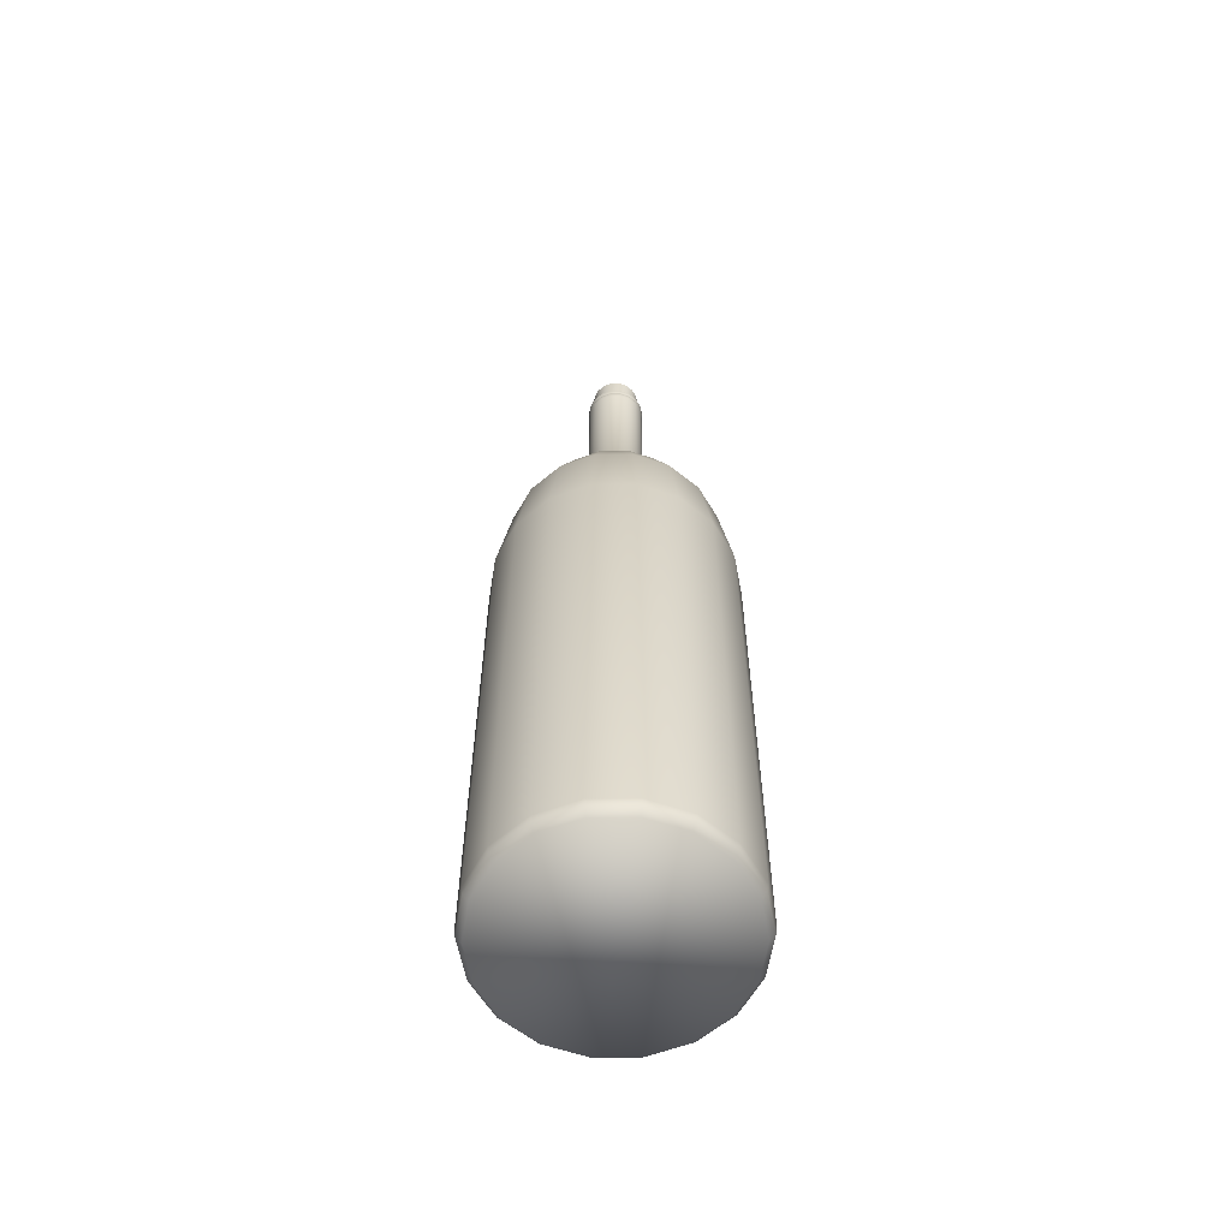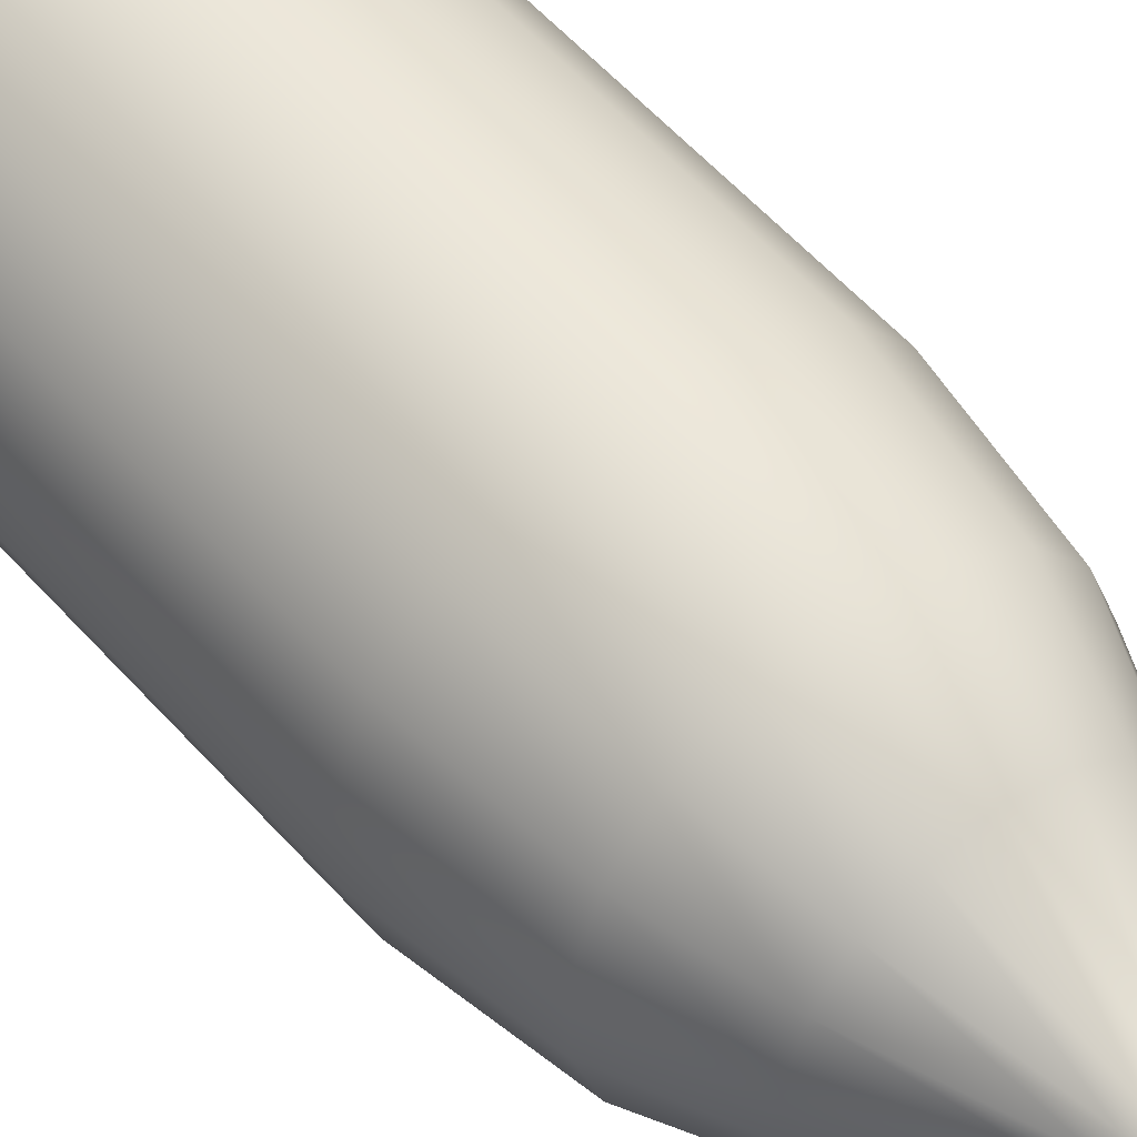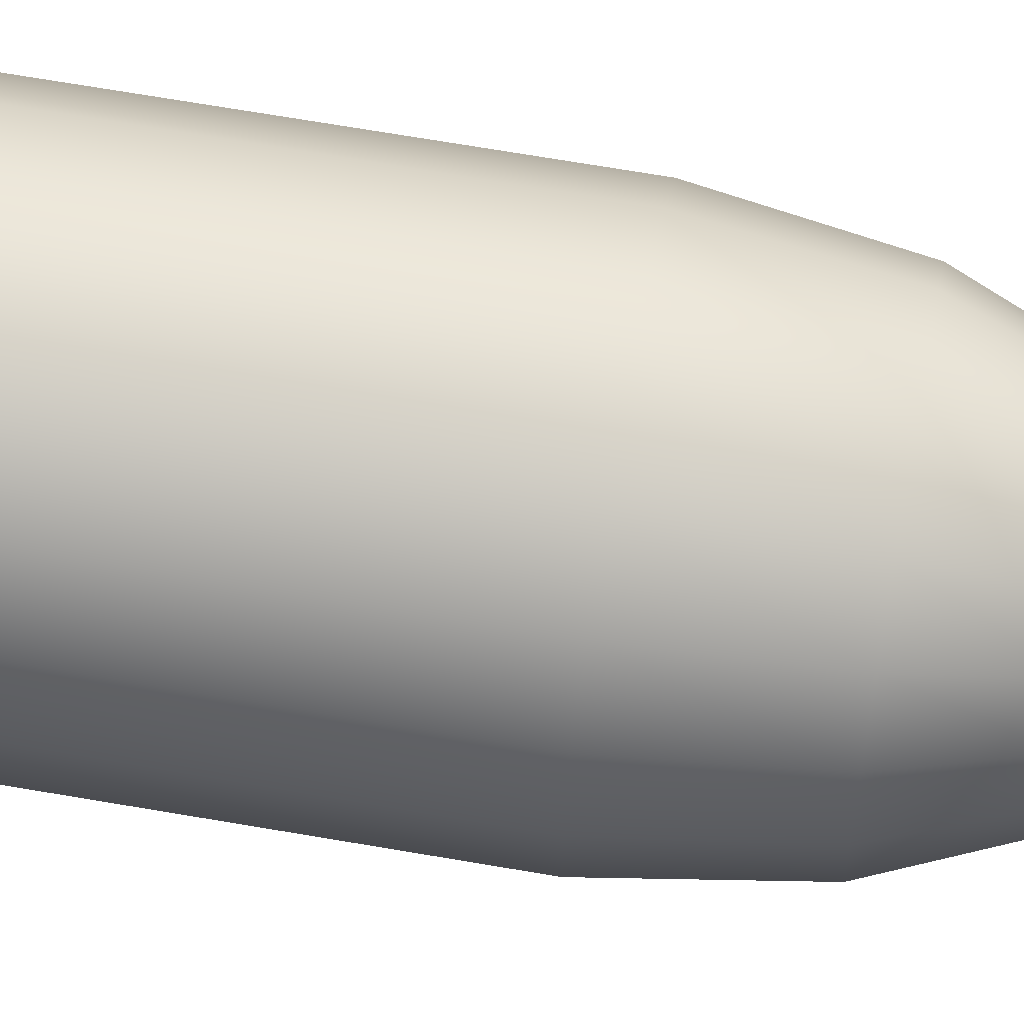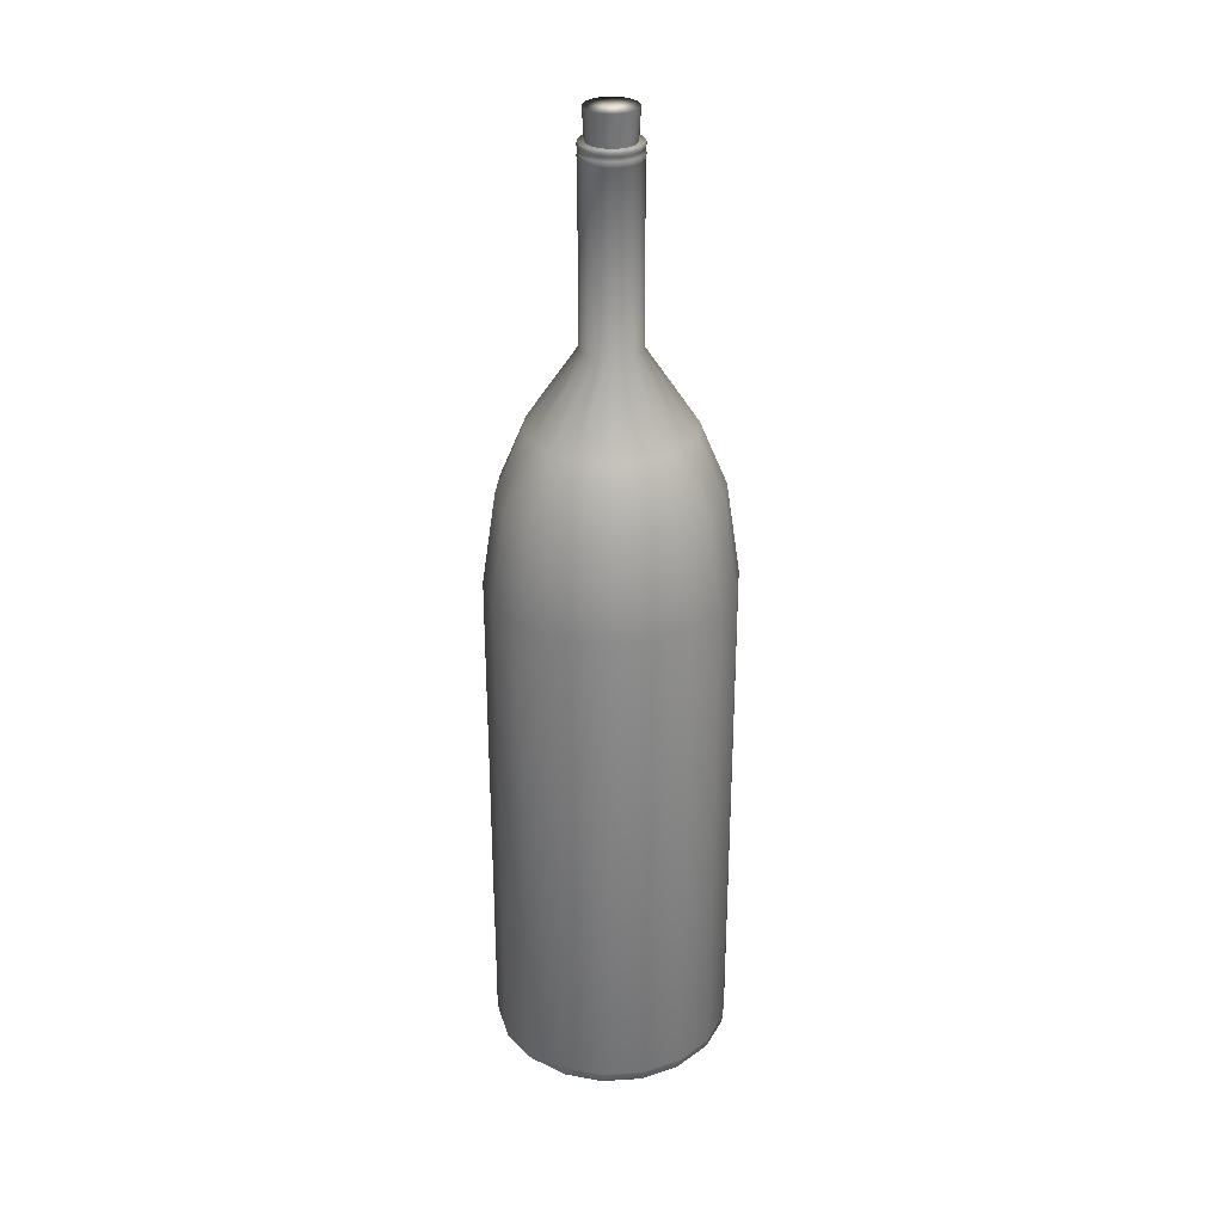
<metadata>
{"format":"obj","ext":"obj","renderer":"f3d","projection":"perspective","resolution":1024,"background":"white","views":[{"elev":-60.2,"azim":-28.5,"up":"+Y"},{"elev":50.8,"azim":141.1,"up":"+Z"},{"elev":66.7,"azim":99.9,"up":"+Z"},{"elev":30.3,"azim":105.5,"up":"+Y"}]}
</metadata>
<code>
g default
v -22.44 5.291 -43.18
v -22.5 5.291 -43.24
v -22.49 5.304 -43.25
v -22.43 5.304 -43.19
v -22.57 5.291 -43.28
v -22.56 5.304 -43.29
v -22.65 5.291 -43.29
v -22.65 5.304 -43.31
v -22.73 5.291 -43.28
v -22.73 5.304 -43.29
v -22.8 5.291 -43.24
v -22.81 5.304 -43.25
v -22.85 5.291 -43.17
v -22.86 5.304 -43.18
v -22.88 5.291 -43.1
v -22.89 5.304 -43.1
v -22.88 5.291 -43.01
v -22.89 5.304 -43.01
v -22.85 5.291 -42.94
v -22.86 5.304 -42.93
v -22.8 5.291 -42.88
v -22.8 5.304 -42.87
v -22.72 5.291 -42.84
v -22.73 5.304 -42.82
v -22.64 5.291 -42.82
v -22.64 5.304 -42.81
v -22.56 5.291 -42.84
v -22.56 5.304 -42.83
v -22.49 5.291 -42.88
v -22.48 5.304 -42.87
v -22.44 5.291 -42.94
v -22.43 5.304 -42.94
v -22.41 5.291 -43.02
v -22.4 5.304 -43.02
v -22.41 5.291 -43.1
v -22.4 5.304 -43.1
v -22.49 5.322 -43.25
v -22.43 5.322 -43.19
v -22.56 5.322 -43.29
v -22.65 5.322 -43.31
v -22.73 5.322 -43.29
v -22.81 5.322 -43.25
v -22.86 5.322 -43.18
v -22.89 5.322 -43.1
v -22.89 5.322 -43.01
v -22.86 5.322 -42.93
v -22.8 5.322 -42.86
v -22.73 5.322 -42.82
v -22.64 5.322 -42.81
v -22.56 5.322 -42.82
v -22.48 5.322 -42.87
v -22.43 5.322 -42.94
v -22.4 5.322 -43.02
v -22.4 5.322 -43.11
v -22.49 6.378 -43.25
v -22.43 6.378 -43.19
v -22.56 6.378 -43.29
v -22.65 6.378 -43.31
v -22.73 6.378 -43.29
v -22.81 6.378 -43.25
v -22.86 6.378 -43.18
v -22.89 6.378 -43.1
v -22.89 6.378 -43.01
v -22.86 6.378 -42.93
v -22.8 6.378 -42.86
v -22.73 6.378 -42.82
v -22.64 6.378 -42.81
v -22.56 6.378 -42.82
v -22.48 6.378 -42.87
v -22.43 6.378 -42.94
v -22.4 6.378 -43.02
v -22.4 6.378 -43.11
v -22.51 6.571 -43.23
v -22.46 6.571 -43.17
v -22.57 6.571 -43.27
v -22.65 6.571 -43.28
v -22.72 6.571 -43.27
v -22.79 6.571 -43.23
v -22.84 6.571 -43.17
v -22.86 6.571 -43.09
v -22.86 6.571 -43.02
v -22.84 6.571 -42.95
v -22.79 6.571 -42.89
v -22.72 6.571 -42.85
v -22.64 6.571 -42.84
v -22.57 6.571 -42.85
v -22.5 6.571 -42.89
v -22.45 6.571 -42.95
v -22.43 6.571 -43.02
v -22.43 6.571 -43.1
v -22.54 6.704 -43.19
v -22.5 6.704 -43.14
v -22.59 6.704 -43.22
v -22.65 6.704 -43.22
v -22.7 6.704 -43.21
v -22.75 6.704 -43.18
v -22.79 6.704 -43.14
v -22.81 6.704 -43.09
v -22.81 6.704 -43.03
v -22.79 6.704 -42.97
v -22.75 6.704 -42.93
v -22.7 6.704 -42.9
v -22.64 6.704 -42.89
v -22.59 6.704 -42.9
v -22.54 6.704 -42.93
v -22.5 6.704 -42.98
v -22.48 6.704 -43.03
v -22.48 6.704 -43.09
v -22.61 6.861 -43.11
v -22.59 6.861 -43.09
v -22.63 6.861 -43.12
v -22.65 6.861 -43.12
v -22.67 6.861 -43.12
v -22.69 6.861 -43.1
v -22.7 6.861 -43.09
v -22.71 6.861 -43.07
v -22.71 6.861 -43.05
v -22.7 6.861 -43.03
v -22.68 6.861 -43.01
v -22.67 6.861 -43
v -22.65 6.861 -43
v -22.62 6.861 -43
v -22.61 6.861 -43.01
v -22.59 6.861 -43.03
v -22.59 6.861 -43.05
v -22.59 6.861 -43.07
v -22.61 7.218 -43.11
v -22.59 7.218 -43.09
v -22.63 7.218 -43.12
v -22.65 7.218 -43.12
v -22.67 7.218 -43.12
v -22.69 7.218 -43.1
v -22.7 7.218 -43.09
v -22.71 7.218 -43.07
v -22.71 7.218 -43.05
v -22.7 7.218 -43.03
v -22.68 7.218 -43.01
v -22.67 7.218 -43
v -22.65 7.218 -43
v -22.62 7.218 -43
v -22.61 7.218 -43.01
v -22.59 7.218 -43.03
v -22.59 7.218 -43.05
v -22.59 7.218 -43.07
v -22.61 7.223 -43.11
v -22.59 7.223 -43.09
v -22.63 7.223 -43.12
v -22.65 7.223 -43.12
v -22.67 7.223 -43.12
v -22.69 7.223 -43.11
v -22.7 7.223 -43.09
v -22.71 7.223 -43.07
v -22.71 7.223 -43.05
v -22.7 7.223 -43.03
v -22.69 7.223 -43.01
v -22.67 7.223 -43
v -22.65 7.223 -43
v -22.62 7.223 -43
v -22.61 7.223 -43.01
v -22.59 7.223 -43.03
v -22.58 7.223 -43.05
v -22.58 7.223 -43.07
v -22.61 7.229 -43.11
v -22.59 7.229 -43.09
v -22.63 7.229 -43.12
v -22.65 7.229 -43.12
v -22.67 7.229 -43.12
v -22.69 7.229 -43.1
v -22.7 7.229 -43.09
v -22.71 7.229 -43.07
v -22.71 7.229 -43.05
v -22.7 7.229 -43.03
v -22.68 7.229 -43.01
v -22.67 7.229 -43
v -22.65 7.229 -43
v -22.62 7.229 -43
v -22.61 7.229 -43.01
v -22.59 7.229 -43.03
v -22.59 7.229 -43.05
v -22.59 7.229 -43.07
v -22.61 7.237 -43.11
v -22.59 7.237 -43.09
v -22.63 7.237 -43.12
v -22.65 7.237 -43.12
v -22.67 7.237 -43.12
v -22.69 7.237 -43.1
v -22.7 7.237 -43.09
v -22.71 7.237 -43.07
v -22.71 7.237 -43.05
v -22.7 7.237 -43.03
v -22.68 7.237 -43.01
v -22.67 7.237 -43
v -22.65 7.237 -43
v -22.62 7.237 -43
v -22.61 7.237 -43.01
v -22.59 7.237 -43.03
v -22.59 7.237 -43.05
v -22.59 7.237 -43.07
v -22.61 7.243 -43.11
v -22.59 7.243 -43.09
v -22.63 7.243 -43.12
v -22.65 7.243 -43.12
v -22.67 7.243 -43.12
v -22.69 7.243 -43.11
v -22.7 7.243 -43.09
v -22.71 7.243 -43.07
v -22.71 7.243 -43.05
v -22.7 7.243 -43.03
v -22.69 7.243 -43.01
v -22.67 7.243 -43
v -22.65 7.243 -43
v -22.62 7.243 -43
v -22.61 7.243 -43.01
v -22.59 7.243 -43.03
v -22.58 7.243 -43.05
v -22.58 7.243 -43.07
v -22.61 7.248 -43.11
v -22.59 7.248 -43.09
v -22.63 7.248 -43.12
v -22.65 7.248 -43.12
v -22.67 7.248 -43.12
v -22.69 7.248 -43.1
v -22.7 7.248 -43.09
v -22.71 7.248 -43.07
v -22.71 7.248 -43.05
v -22.7 7.248 -43.03
v -22.68 7.248 -43.01
v -22.67 7.248 -43
v -22.65 7.248 -43
v -22.62 7.248 -43
v -22.61 7.248 -43.01
v -22.59 7.248 -43.03
v -22.59 7.248 -43.05
v -22.59 7.248 -43.07
v -22.61 7.185 -43.08
v -22.61 7.31 -43.1
v -22.6 7.31 -43.09
v -22.62 7.185 -43.09
v -22.63 7.31 -43.11
v -22.63 7.185 -43.1
v -22.65 7.31 -43.11
v -22.65 7.185 -43.1
v -22.66 7.31 -43.11
v -22.66 7.185 -43.1
v -22.68 7.31 -43.1
v -22.68 7.185 -43.09
v -22.69 7.31 -43.08
v -22.69 7.185 -43.08
v -22.7 7.31 -43.07
v -22.69 7.185 -43.07
v -22.7 7.31 -43.05
v -22.69 7.185 -43.05
v -22.69 7.31 -43.03
v -22.68 7.185 -43.04
v -22.68 7.31 -43.02
v -22.67 7.185 -43.02
v -22.66 7.31 -43.01
v -22.66 7.185 -43.02
v -22.65 7.31 -43.01
v -22.65 7.185 -43.01
v -22.63 7.31 -43.01
v -22.63 7.185 -43.02
v -22.61 7.31 -43.02
v -22.62 7.185 -43.02
v -22.6 7.31 -43.03
v -22.61 7.185 -43.04
v -22.59 7.31 -43.05
v -22.6 7.185 -43.05
v -22.6 7.31 -43.07
v -22.6 7.185 -43.07
v -22.65 7.31 -43.06
g Botella_002_Botellas_002_lambert2SG_001
f 1 2 3
f 3 4 1
f 2 5 6
f 6 3 2
f 5 7 8
f 8 6 5
f 7 9 10
f 10 8 7
f 9 11 12
f 12 10 9
f 11 13 14
f 14 12 11
f 13 15 16
f 16 14 13
f 15 17 18
f 18 16 15
f 17 19 20
f 20 18 17
f 19 21 22
f 22 20 19
f 21 23 24
f 24 22 21
f 23 25 26
f 26 24 23
f 25 27 28
f 28 26 25
f 27 29 30
f 30 28 27
f 29 31 32
f 32 30 29
f 31 33 34
f 34 32 31
f 33 35 36
f 36 34 33
f 35 1 4
f 4 36 35
f 4 3 37
f 37 38 4
f 3 6 39
f 39 37 3
f 6 8 40
f 40 39 6
f 8 10 41
f 41 40 8
f 10 12 42
f 42 41 10
f 12 14 43
f 43 42 12
f 14 16 44
f 44 43 14
f 16 18 45
f 45 44 16
f 18 20 46
f 46 45 18
f 20 22 47
f 47 46 20
f 22 24 48
f 48 47 22
f 24 26 49
f 49 48 24
f 26 28 50
f 50 49 26
f 28 30 51
f 51 50 28
f 30 32 52
f 52 51 30
f 32 34 53
f 53 52 32
f 34 36 54
f 54 53 34
f 36 4 38
f 38 54 36
f 38 37 55
f 55 56 38
f 37 39 57
f 57 55 37
f 39 40 58
f 58 57 39
f 40 41 59
f 59 58 40
f 41 42 60
f 60 59 41
f 42 43 61
f 61 60 42
f 43 44 62
f 62 61 43
f 44 45 63
f 63 62 44
f 45 46 64
f 64 63 45
f 46 47 65
f 65 64 46
f 47 48 66
f 66 65 47
f 48 49 67
f 67 66 48
f 49 50 68
f 68 67 49
f 50 51 69
f 69 68 50
f 51 52 70
f 70 69 51
f 52 53 71
f 71 70 52
f 53 54 72
f 72 71 53
f 54 38 56
f 56 72 54
f 56 55 73
f 73 74 56
f 55 57 75
f 75 73 55
f 57 58 76
f 76 75 57
f 58 59 77
f 77 76 58
f 59 60 78
f 78 77 59
f 60 61 79
f 79 78 60
f 61 62 80
f 80 79 61
f 62 63 81
f 81 80 62
f 63 64 82
f 82 81 63
f 64 65 83
f 83 82 64
f 65 66 84
f 84 83 65
f 66 67 85
f 85 84 66
f 67 68 86
f 86 85 67
f 68 69 87
f 87 86 68
f 69 70 88
f 88 87 69
f 70 71 89
f 89 88 70
f 71 72 90
f 90 89 71
f 72 56 74
f 74 90 72
f 74 73 91
f 91 92 74
f 73 75 93
f 93 91 73
f 75 76 94
f 94 93 75
f 76 77 95
f 95 94 76
f 77 78 96
f 96 95 77
f 78 79 97
f 97 96 78
f 79 80 98
f 98 97 79
f 80 81 99
f 99 98 80
f 81 82 100
f 100 99 81
f 82 83 101
f 101 100 82
f 83 84 102
f 102 101 83
f 84 85 103
f 103 102 84
f 85 86 104
f 104 103 85
f 86 87 105
f 105 104 86
f 87 88 106
f 106 105 87
f 88 89 107
f 107 106 88
f 89 90 108
f 108 107 89
f 90 74 92
f 92 108 90
f 92 91 109
f 109 110 92
f 91 93 111
f 111 109 91
f 93 94 112
f 112 111 93
f 94 95 113
f 113 112 94
f 95 96 114
f 114 113 95
f 96 97 115
f 115 114 96
f 97 98 116
f 116 115 97
f 98 99 117
f 117 116 98
f 99 100 118
f 118 117 99
f 100 101 119
f 119 118 100
f 101 102 120
f 120 119 101
f 102 103 121
f 121 120 102
f 103 104 122
f 122 121 103
f 104 105 123
f 123 122 104
f 105 106 124
f 124 123 105
f 106 107 125
f 125 124 106
f 107 108 126
f 126 125 107
f 108 92 110
f 110 126 108
f 110 109 127
f 127 128 110
f 109 111 129
f 129 127 109
f 111 112 130
f 130 129 111
f 112 113 131
f 131 130 112
f 113 114 132
f 132 131 113
f 114 115 133
f 133 132 114
f 115 116 134
f 134 133 115
f 116 117 135
f 135 134 116
f 117 118 136
f 136 135 117
f 118 119 137
f 137 136 118
f 119 120 138
f 138 137 119
f 120 121 139
f 139 138 120
f 121 122 140
f 140 139 121
f 122 123 141
f 141 140 122
f 123 124 142
f 142 141 123
f 124 125 143
f 143 142 124
f 125 126 144
f 144 143 125
f 126 110 128
f 128 144 126
f 128 127 145
f 145 146 128
f 127 129 147
f 147 145 127
f 129 130 148
f 148 147 129
f 130 131 149
f 149 148 130
f 131 132 150
f 150 149 131
f 132 133 151
f 151 150 132
f 133 134 152
f 152 151 133
f 134 135 153
f 153 152 134
f 135 136 154
f 154 153 135
f 136 137 155
f 155 154 136
f 137 138 156
f 156 155 137
f 138 139 157
f 157 156 138
f 139 140 158
f 158 157 139
f 140 141 159
f 159 158 140
f 141 142 160
f 160 159 141
f 142 143 161
f 161 160 142
f 143 144 162
f 162 161 143
f 144 128 146
f 146 162 144
f 146 145 163
f 163 164 146
f 145 147 165
f 165 163 145
f 147 148 166
f 166 165 147
f 148 149 167
f 167 166 148
f 149 150 168
f 168 167 149
f 150 151 169
f 169 168 150
f 151 152 170
f 170 169 151
f 152 153 171
f 171 170 152
f 153 154 172
f 172 171 153
f 154 155 173
f 173 172 154
f 155 156 174
f 174 173 155
f 156 157 175
f 175 174 156
f 157 158 176
f 176 175 157
f 158 159 177
f 177 176 158
f 159 160 178
f 178 177 159
f 160 161 179
f 179 178 160
f 161 162 180
f 180 179 161
f 162 146 164
f 164 180 162
f 164 163 181
f 181 182 164
f 163 165 183
f 183 181 163
f 165 166 184
f 184 183 165
f 166 167 185
f 185 184 166
f 167 168 186
f 186 185 167
f 168 169 187
f 187 186 168
f 169 170 188
f 188 187 169
f 170 171 189
f 189 188 170
f 171 172 190
f 190 189 171
f 172 173 191
f 191 190 172
f 173 174 192
f 192 191 173
f 174 175 193
f 193 192 174
f 175 176 194
f 194 193 175
f 176 177 195
f 195 194 176
f 177 178 196
f 196 195 177
f 178 179 197
f 197 196 178
f 179 180 198
f 198 197 179
f 180 164 182
f 182 198 180
f 182 181 199
f 199 200 182
f 181 183 201
f 201 199 181
f 183 184 202
f 202 201 183
f 184 185 203
f 203 202 184
f 185 186 204
f 204 203 185
f 186 187 205
f 205 204 186
f 187 188 206
f 206 205 187
f 188 189 207
f 207 206 188
f 189 190 208
f 208 207 189
f 190 191 209
f 209 208 190
f 191 192 210
f 210 209 191
f 192 193 211
f 211 210 192
f 193 194 212
f 212 211 193
f 194 195 213
f 213 212 194
f 195 196 214
f 214 213 195
f 196 197 215
f 215 214 196
f 197 198 216
f 216 215 197
f 198 182 200
f 200 216 198
f 200 199 217
f 217 218 200
f 199 201 219
f 219 217 199
f 201 202 220
f 220 219 201
f 202 203 221
f 221 220 202
f 203 204 222
f 222 221 203
f 204 205 223
f 223 222 204
f 205 206 224
f 224 223 205
f 206 207 225
f 225 224 206
f 207 208 226
f 226 225 207
f 208 209 227
f 227 226 208
f 209 210 228
f 228 227 209
f 210 211 229
f 229 228 210
f 211 212 230
f 230 229 211
f 212 213 231
f 231 230 212
f 213 214 232
f 232 231 213
f 214 215 233
f 233 232 214
f 215 216 234
f 234 233 215
f 216 200 218
f 218 234 216
f 33 31 29
f 29 27 25
f 25 23 21
f 29 25 21
f 21 19 17
f 17 15 13
f 21 17 13
f 13 11 9
f 9 7 5
f 13 9 5
f 21 13 5
f 29 21 5
f 5 2 1
f 29 5 1
f 33 29 1
f 35 33 1
f 217 219 220
f 220 221 222
f 222 223 224
f 220 222 224
f 224 225 226
f 226 227 228
f 224 226 228
f 228 229 230
f 230 231 232
f 228 230 232
f 224 228 232
f 220 224 232
f 232 233 234
f 220 232 234
f 217 220 234
f 218 217 234
f 235 236 237
f 235 238 236
f 238 239 236
f 238 240 239
f 240 241 239
f 240 242 241
f 242 243 241
f 242 244 243
f 244 245 243
f 244 246 245
f 246 247 245
f 246 248 247
f 248 249 247
f 248 250 249
f 250 251 249
f 250 252 251
f 252 253 251
f 252 254 253
f 254 255 253
f 254 256 255
f 256 257 255
f 256 258 257
f 258 259 257
f 258 260 259
f 260 261 259
f 260 262 261
f 262 263 261
f 262 264 263
f 264 265 263
f 264 266 265
f 266 267 265
f 266 268 267
f 268 269 267
f 268 270 269
f 270 237 269
f 270 235 237
f 271 237 236
f 271 236 239
f 271 239 241
f 271 241 243
f 271 243 245
f 271 245 247
f 271 247 249
f 271 249 251
f 271 251 253
f 271 253 255
f 271 255 257
f 271 257 259
f 271 259 261
f 271 261 263
f 271 263 265
f 271 265 267
f 271 267 269
f 271 269 237

</code>
